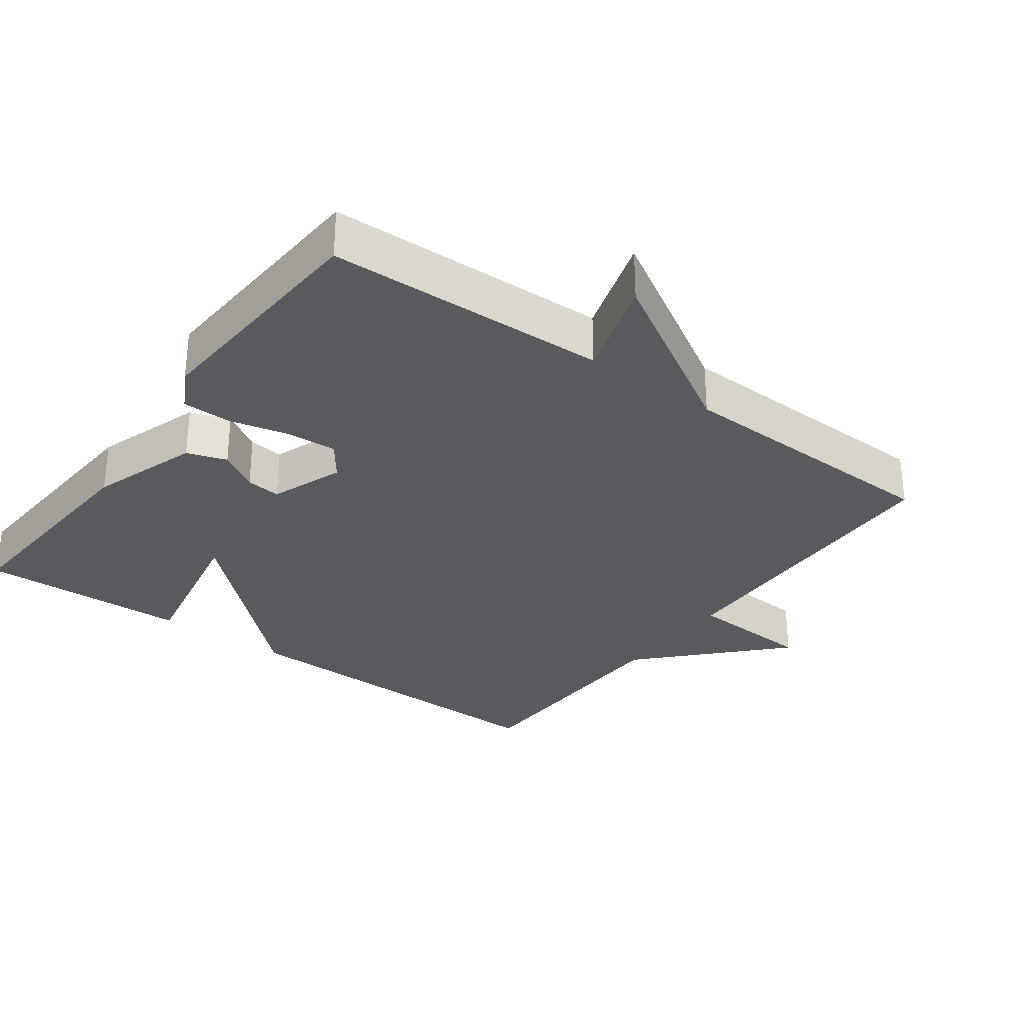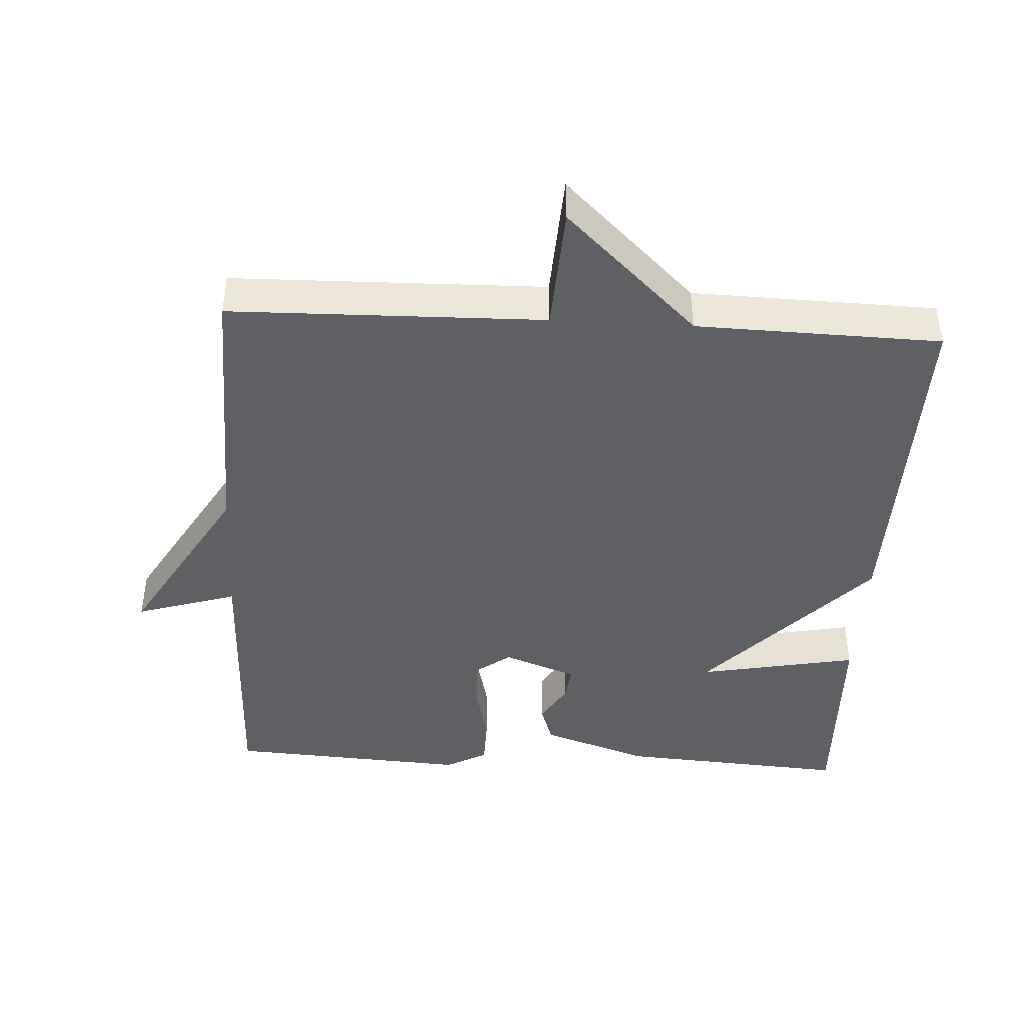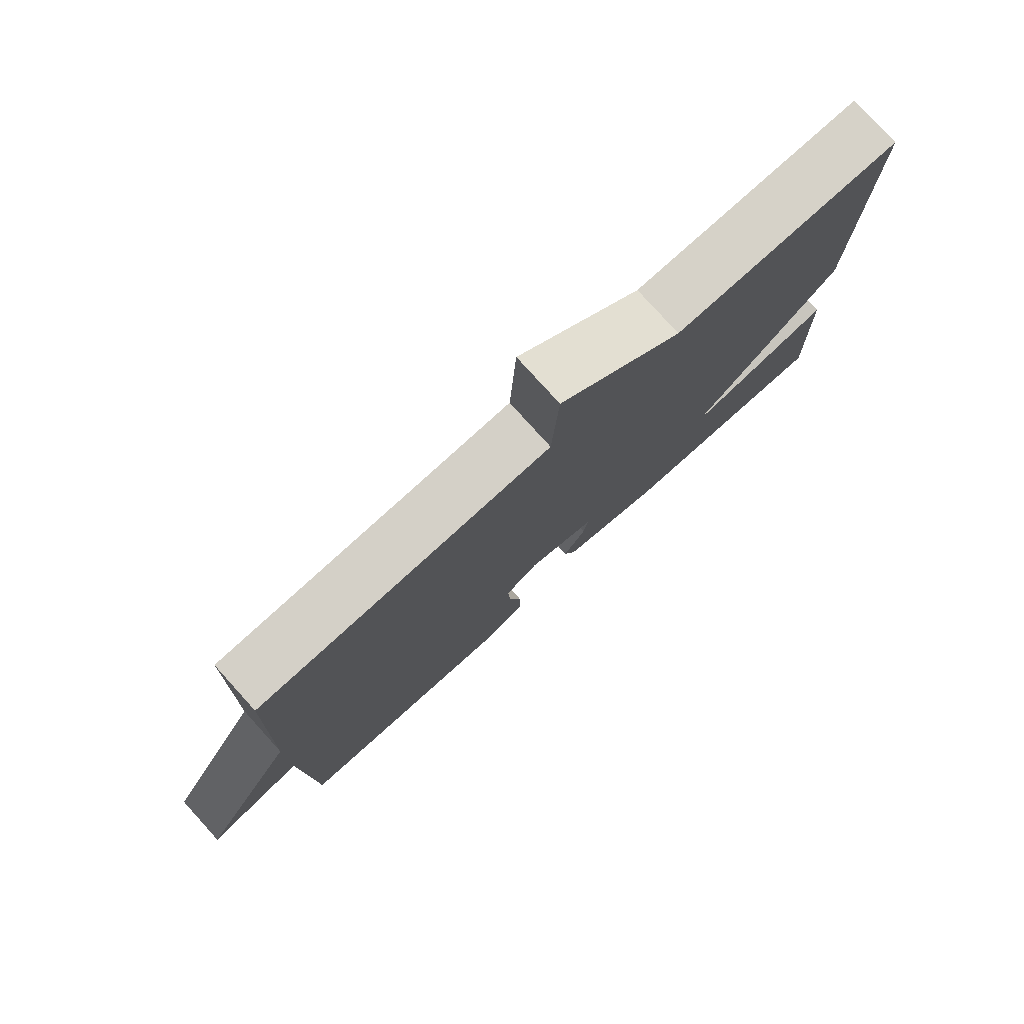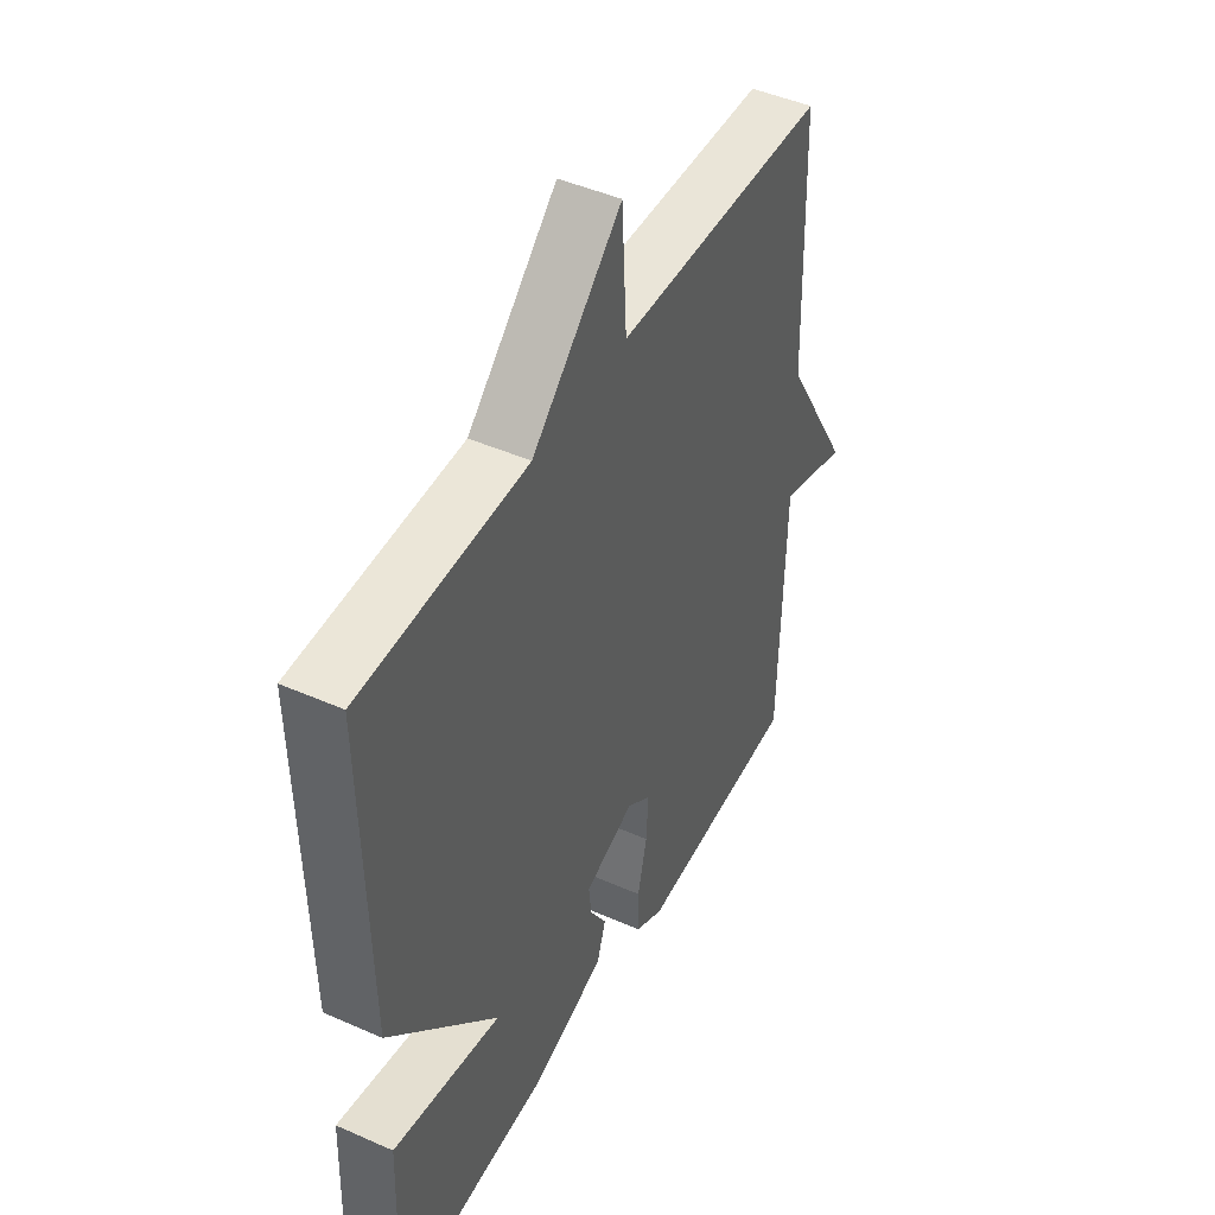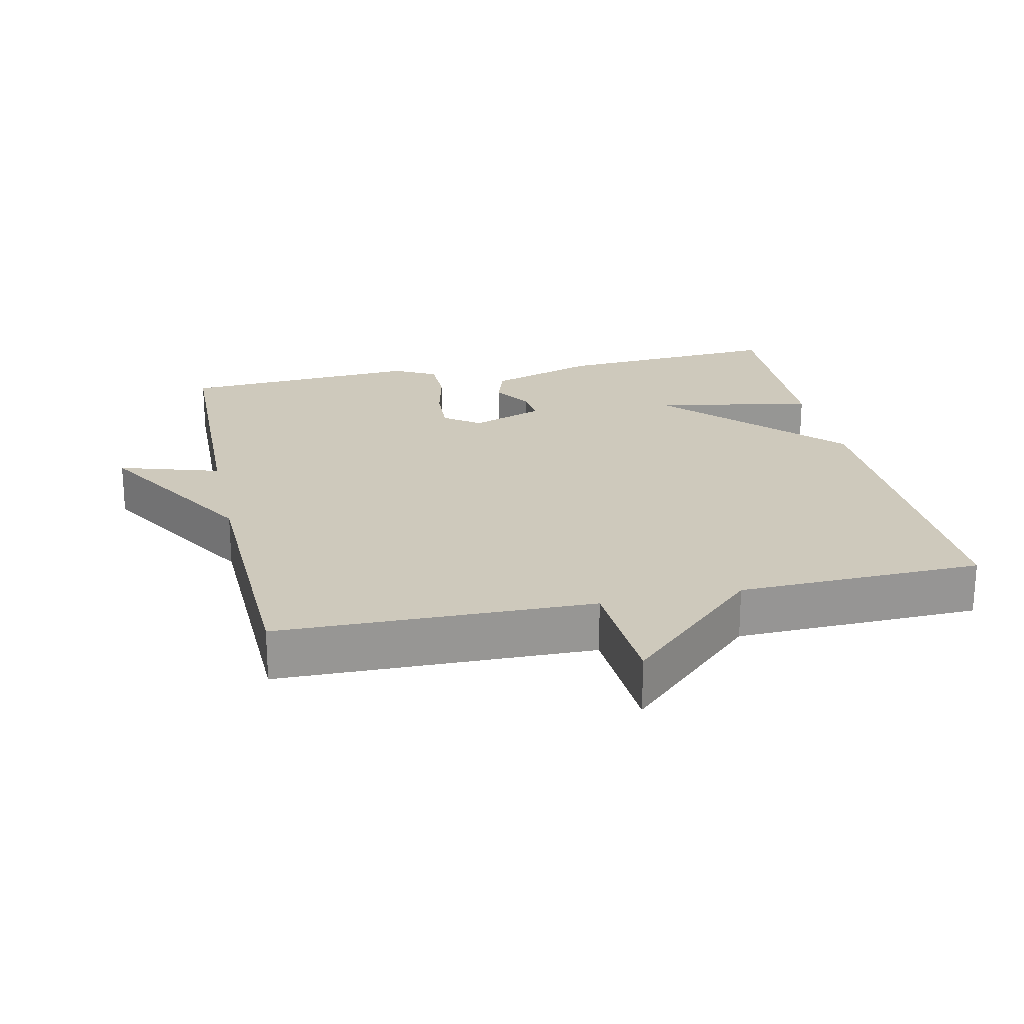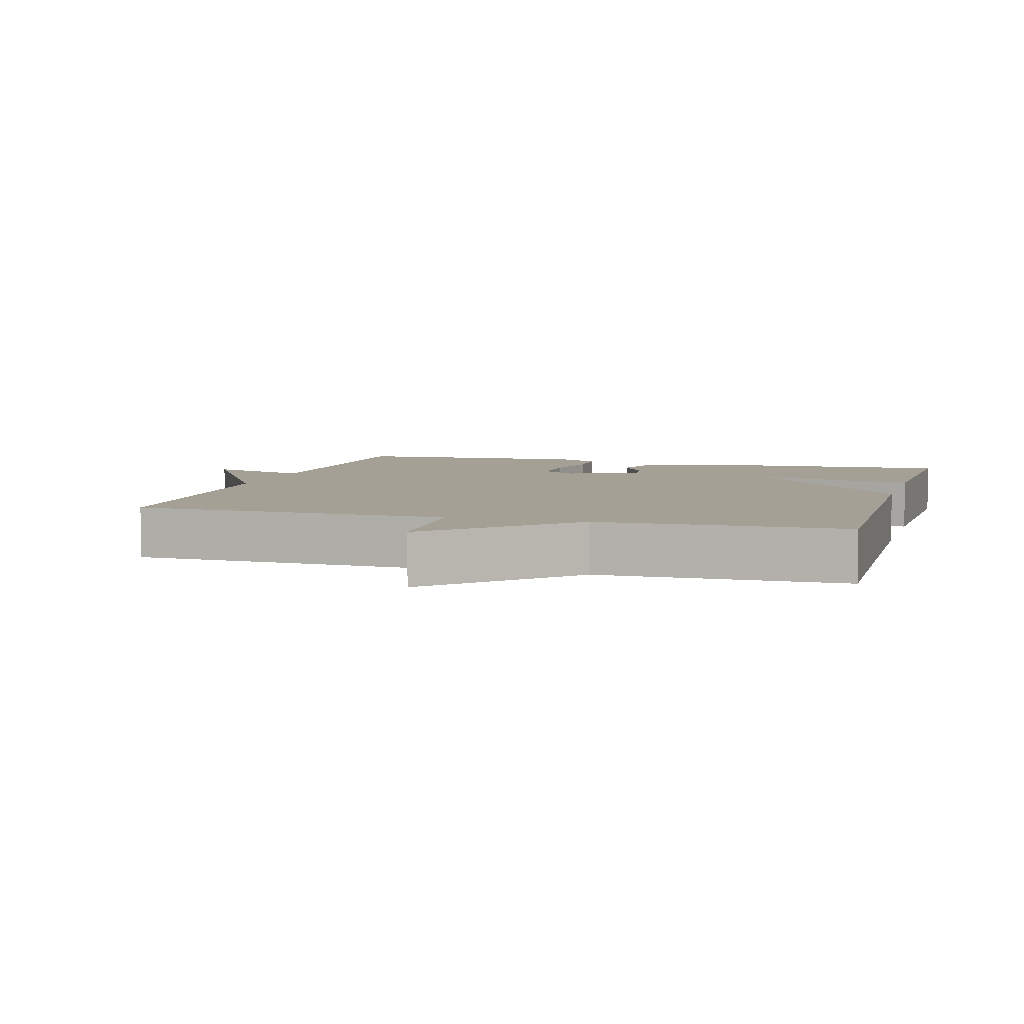
<metadata>
{"format":"obj","ext":"obj","renderer":"f3d","projection":"perspective","resolution":1024,"background":"white","views":[{"elev":-30.7,"azim":-126.2,"up":"+Y"},{"elev":-43.4,"azim":-3.2,"up":"+Y"},{"elev":78.9,"azim":-42.2,"up":"+Z"},{"elev":45.7,"azim":116.9,"up":"+Z"},{"elev":22.4,"azim":-12.4,"up":"+Y"},{"elev":5.8,"azim":16.1,"up":"+Y"}]}
</metadata>
<code>
v 0.5 0.07 -0.5
v 0.172 0.07 -0.478
v 0.017 0.07 -0.426
v -0.002 0.07 -0.369
v 0.033 0.07 -0.312
v 0.039 0.07 -0.262
v -0.066 0.07 -0.223
v -0.117 0.07 -0.26
v -0.113 0.07 -0.334
v -0.093 0.07 -0.418
v -0.094 0.07 -0.489
v -0.154 0.07 -0.521
v -0.5 0.07 -0.5
v -0.511 0.07 -0.097
v -0.656 0.07 -0.142
v -0.511 0.07 0.103
v -0.5 0.07 0.5
v -0.05 0.07 0.509
v -0.04 0.07 0.69
v 0.15 0.07 0.509
v 0.5 0.07 0.5
v 0.49 0.07 0.001
v 0.261 0.07 -0.243
v 0.49 0.07 -0.199
v 0.5 0 -0.5
v 0.172 0 -0.478
v 0.017 0 -0.426
v -0.002 0 -0.369
v 0.033 0 -0.312
v 0.039 0 -0.262
v -0.066 0 -0.223
v -0.117 0 -0.26
v -0.113 0 -0.334
v -0.093 0 -0.418
v -0.094 0 -0.489
v -0.154 0 -0.521
v -0.5 0 -0.5
v -0.511 0 -0.097
v -0.656 0 -0.142
v -0.511 0 0.103
v -0.5 0 0.5
v -0.05 0 0.509
v -0.04 0 0.69
v 0.15 0 0.509
v 0.5 0 0.5
v 0.49 0 0.001
v 0.261 0 -0.243
v 0.49 0 -0.199
f 3 4 5
f 2 3 5
f 1 2 5
f 24 1 5
f 23 24 5
f 23 5 6
f 22 23 6
f 21 22 6
f 20 21 6
f 20 6 7
f 19 20 7
f 18 19 7
f 18 7 8
f 17 18 8
f 16 17 8
f 14 15 16
f 13 14 16
f 12 13 16
f 11 12 16
f 10 11 16
f 9 10 16
f 8 9 16
f 29 28 27
f 29 27 26
f 29 26 25
f 29 25 48
f 29 48 47
f 30 29 47
f 30 47 46
f 30 46 45
f 30 45 44
f 31 30 44
f 31 44 43
f 31 43 42
f 32 31 42
f 32 42 41
f 32 41 40
f 40 39 38
f 40 38 37
f 40 37 36
f 40 36 35
f 40 35 34
f 40 34 33
f 40 33 32
f 1 25 26 2
f 2 26 27 3
f 3 27 28 4
f 4 28 29 5
f 5 29 30 6
f 6 30 31 7
f 7 31 32 8
f 8 32 33 9
f 9 33 34 10
f 10 34 35 11
f 11 35 36 12
f 12 36 37 13
f 13 37 38 14
f 14 38 39 15
f 15 39 40 16
f 16 40 41 17
f 17 41 42 18
f 18 42 43 19
f 19 43 44 20
f 20 44 45 21
f 21 45 46 22
f 22 46 47 23
f 23 47 48 24
f 24 48 25 1

</code>
